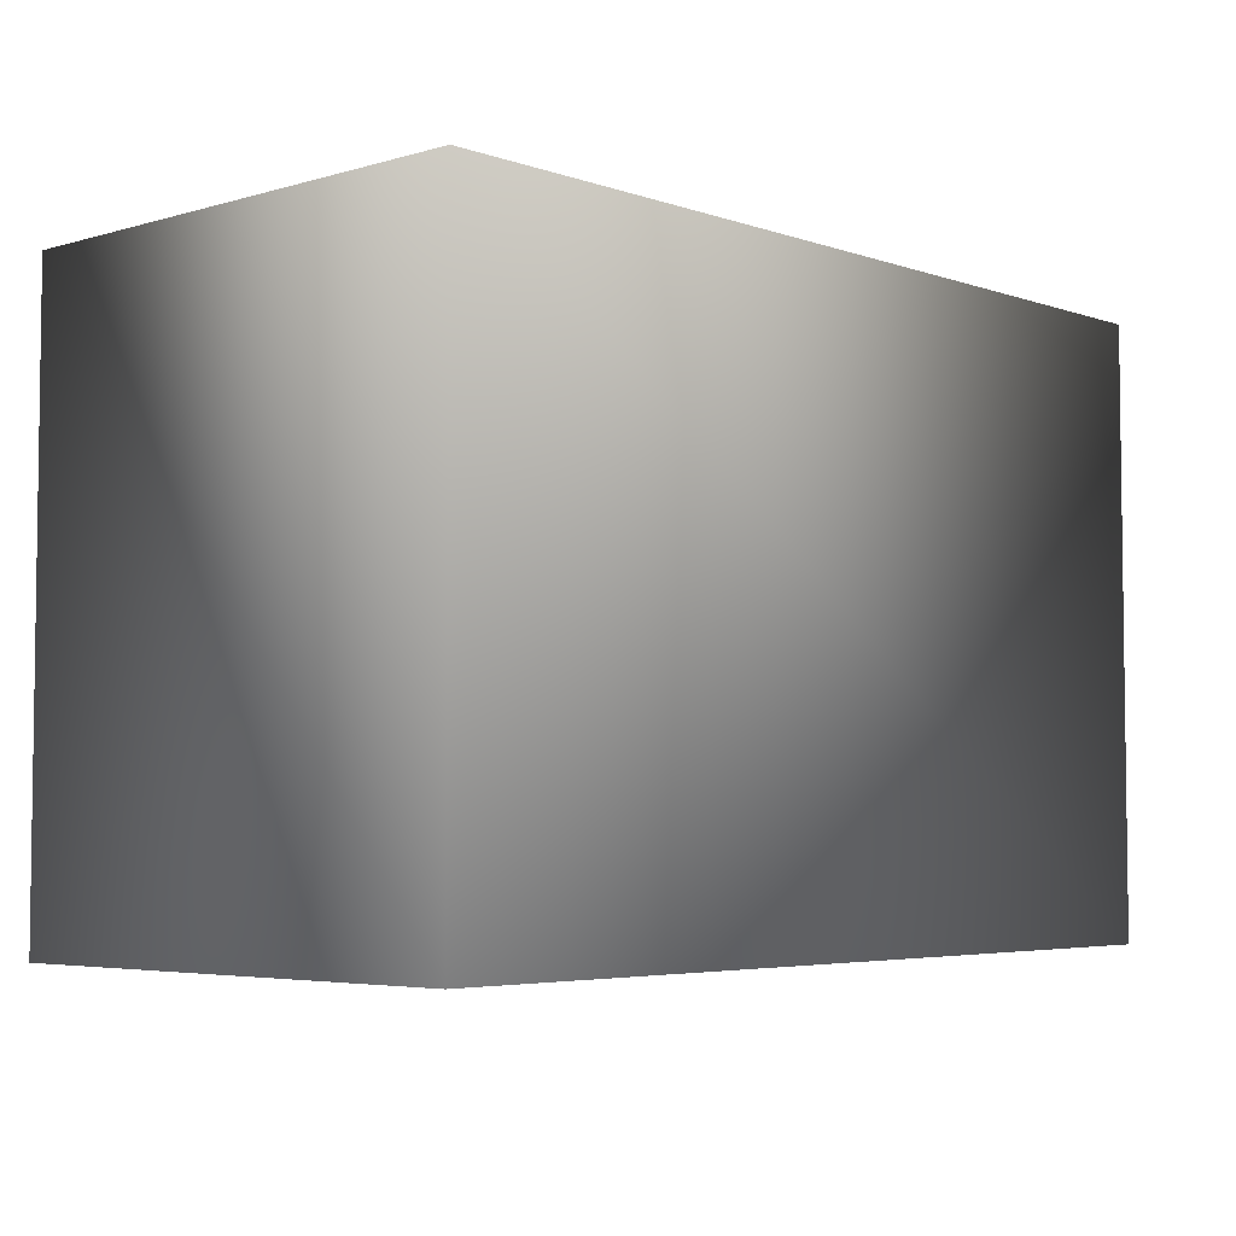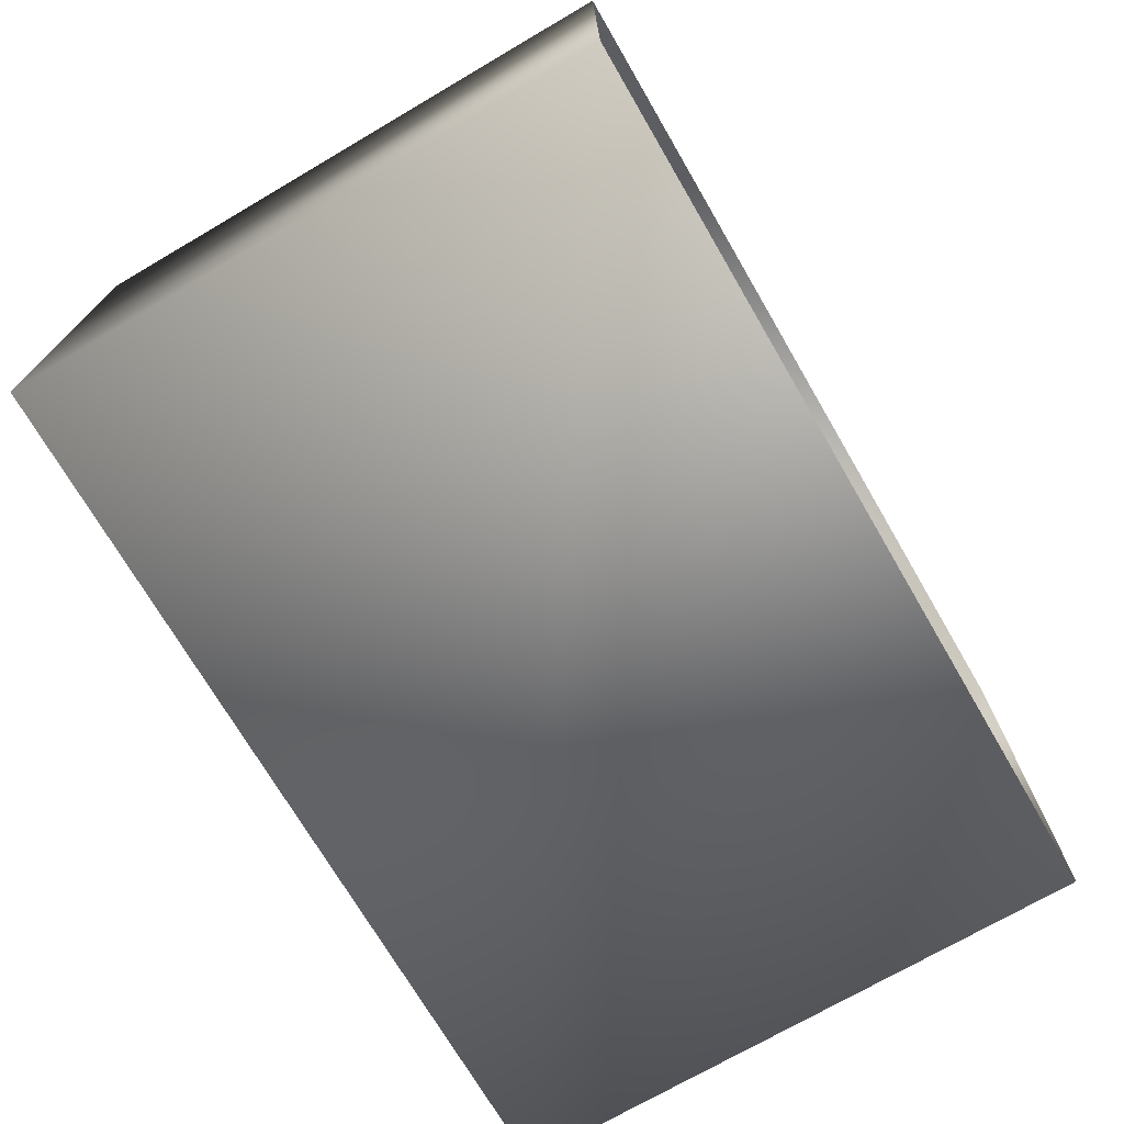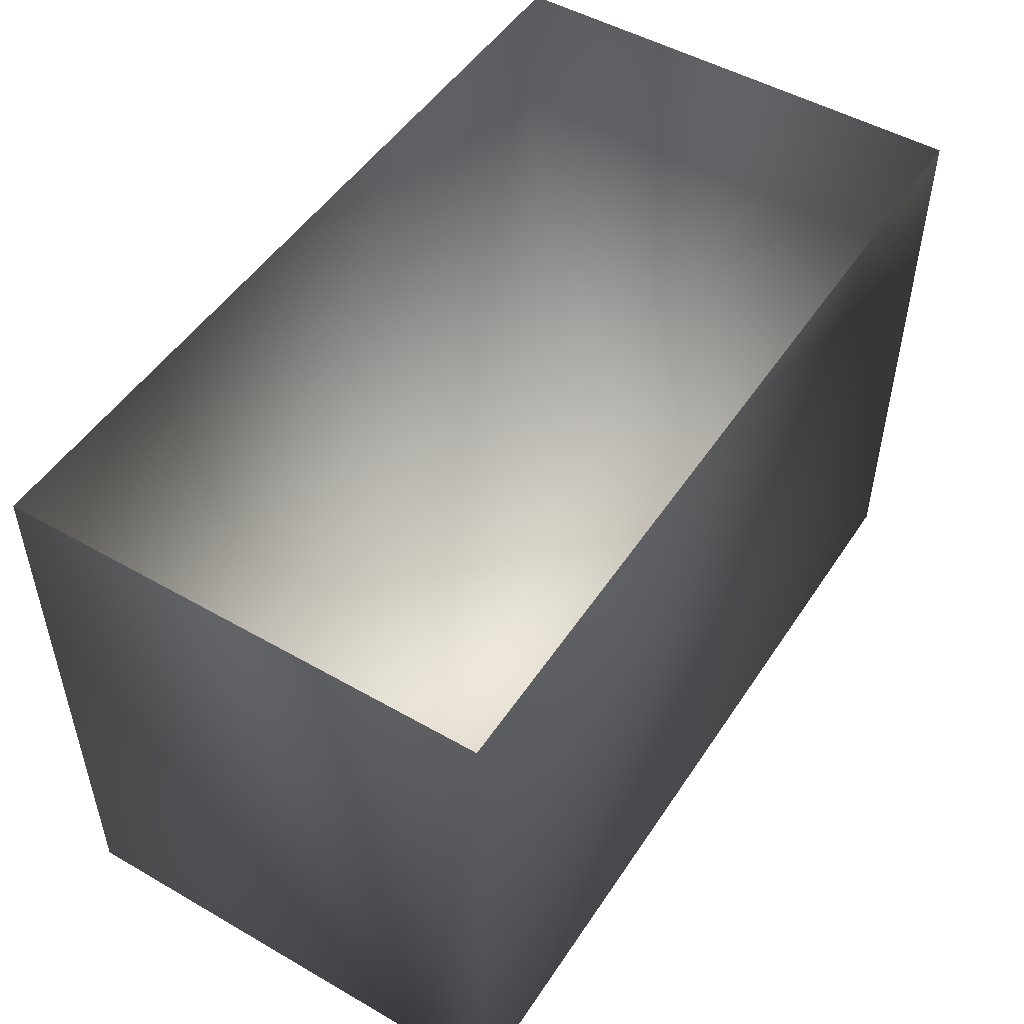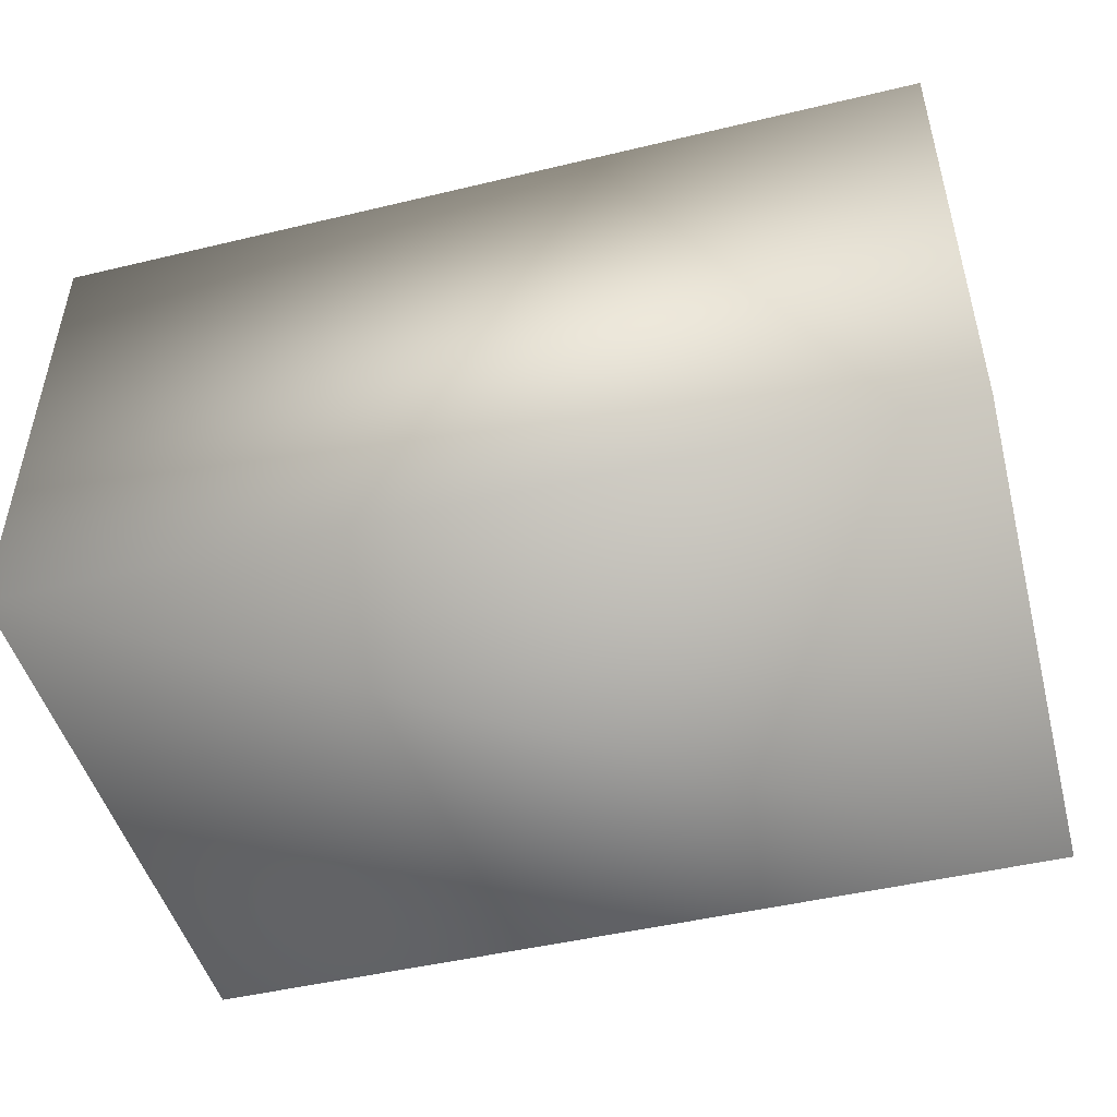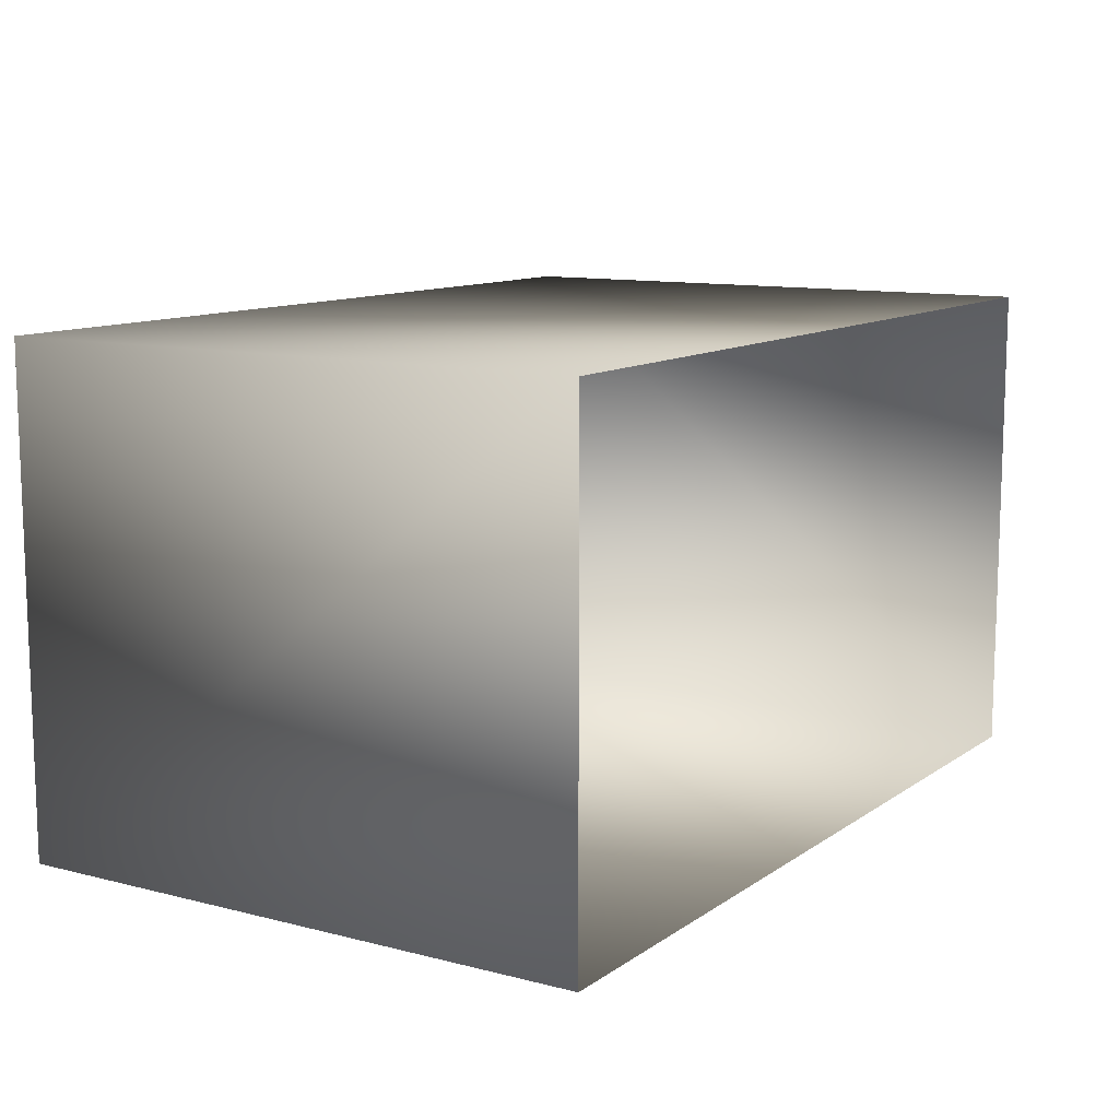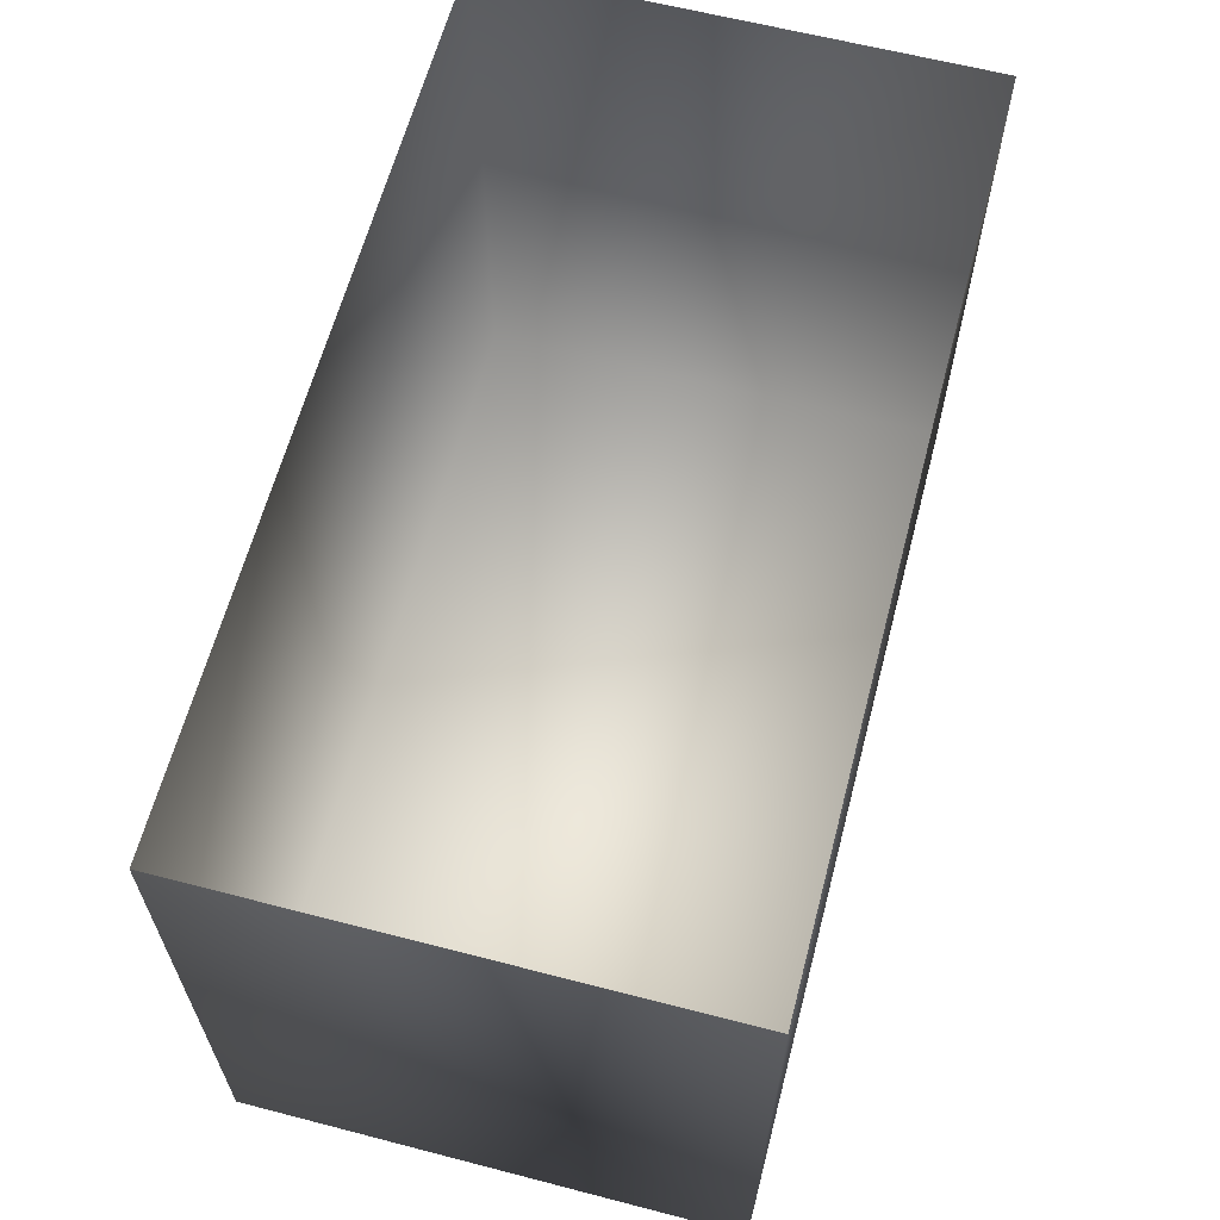
<metadata>
{"format":"obj","ext":"obj","renderer":"f3d","projection":"perspective","resolution":1024,"background":"white","views":[{"elev":-4.6,"azim":132.6,"up":"+Z"},{"elev":-72.3,"azim":-59.7,"up":"+Y"},{"elev":49.8,"azim":122.3,"up":"+Z"},{"elev":-48.0,"azim":-165.0,"up":"+Y"},{"elev":11.2,"azim":-57.9,"up":"+Y"},{"elev":62.6,"azim":-75.3,"up":"+Z"}]}
</metadata>
<code>
g grp5
v -17.99 0 -31.16
v -17.99 0 -19.16
v -35.98 0 -19.16
v -35.98 0 -31.16
v -17.99 10 -31.16
v -17.99 10 -19.16
v -17.99 0 -19.16
v -17.99 0 -31.16
v -35.98 10 -31.16
v -35.98 10 -19.16
v -17.99 10 -19.16
v -17.99 10 -31.16
v -35.98 0 -31.16
v -35.98 0 -19.16
v -35.98 10 -19.16
v -35.98 10 -31.16
v -35.98 10 -31.16
v -17.99 10 -31.16
v -17.99 0 -31.16
v -35.98 0 -31.16
f 1 2 3
f 1 3 4
f 5 6 7
f 5 7 8
f 9 10 11
f 9 11 12
f 13 14 15
f 13 15 16
f 17 18 19
f 17 19 20

</code>
